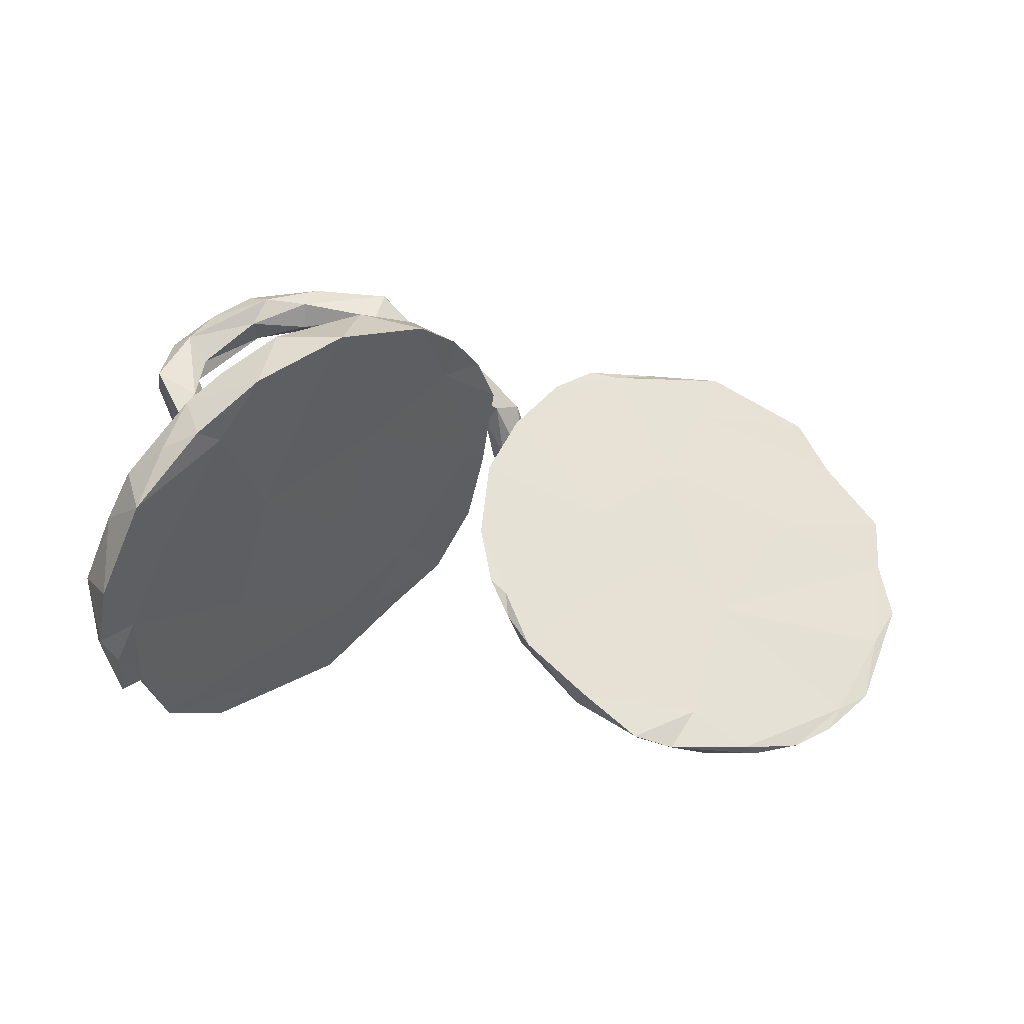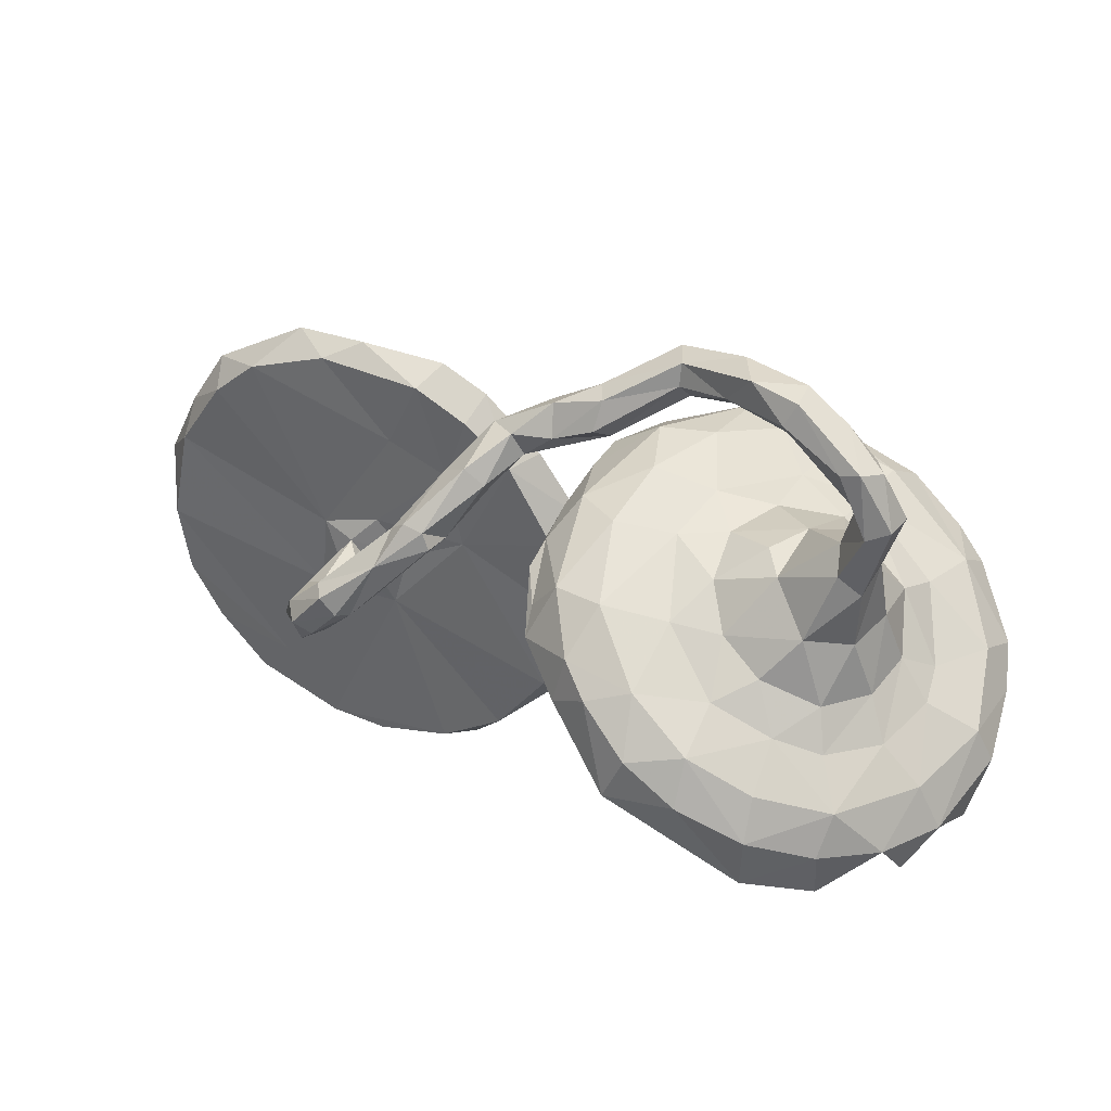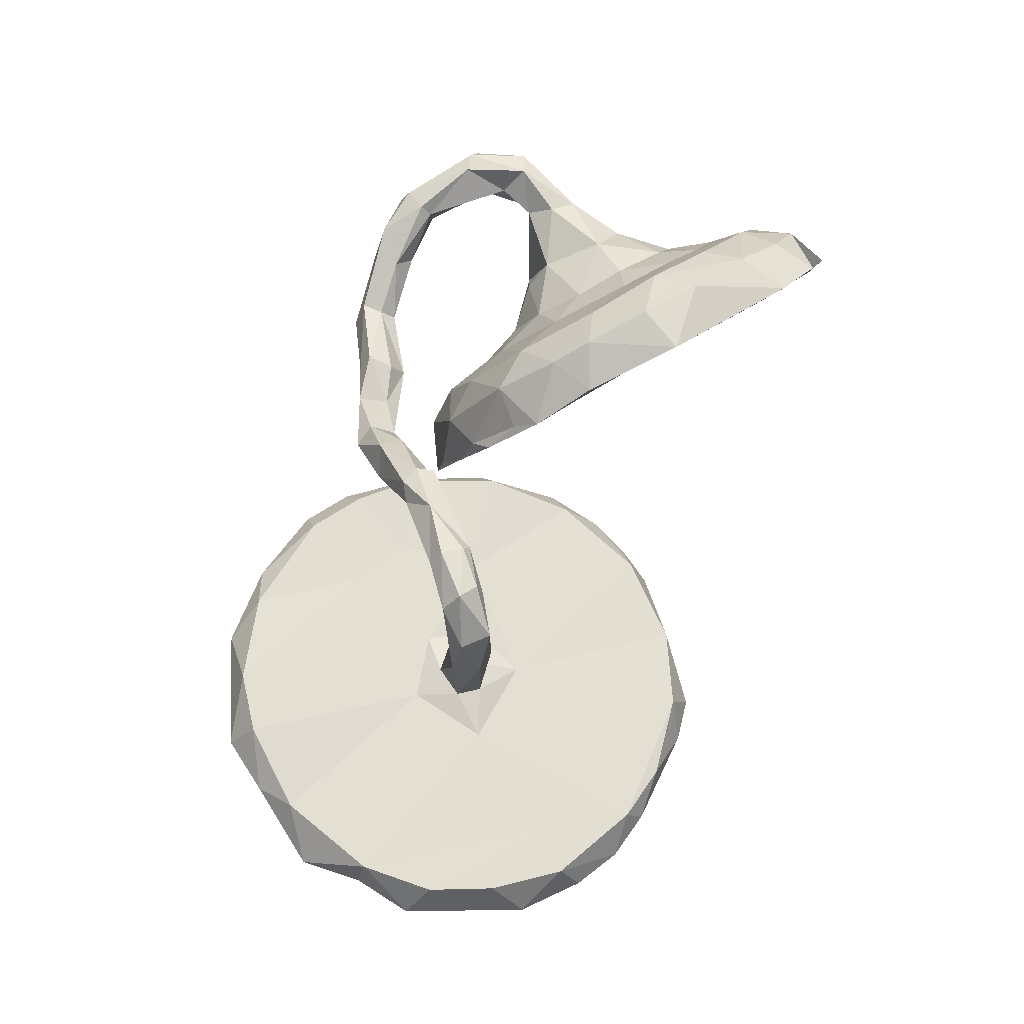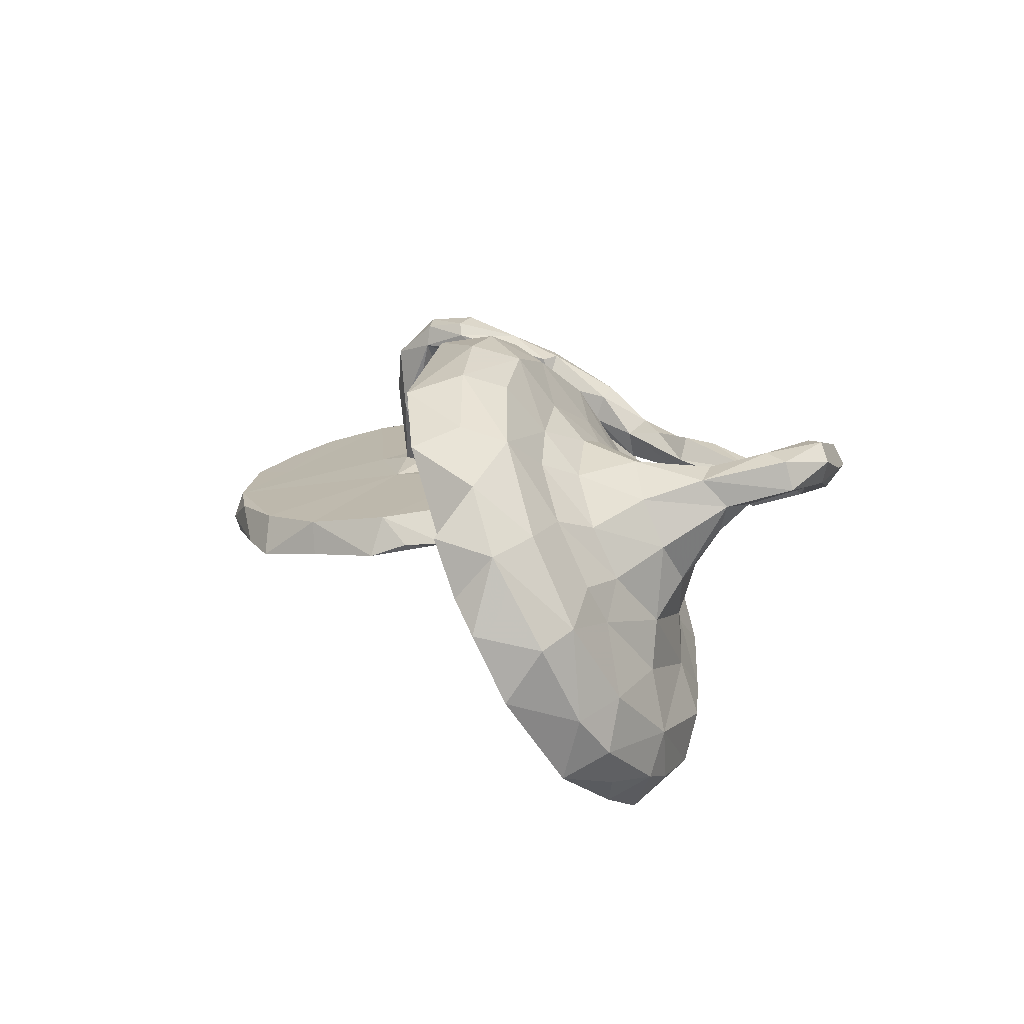
<metadata>
{"format":"obj","ext":"obj","renderer":"f3d","projection":"perspective","resolution":1024,"background":"white","views":[{"elev":-21.6,"azim":159.3,"up":"+Y"},{"elev":24.9,"azim":23.3,"up":"+Y"},{"elev":62.8,"azim":-67.3,"up":"+Z"},{"elev":13.8,"azim":69.8,"up":"+Z"}]}
</metadata>
<code>
v 0.4109 0.1283 -0.4455
v 0.5549 0.02368 -0.4355
v 0.5128 0.1428 -0.379
v 0.3498 0.2329 -0.3454
v 0.6057 0.06071 -0.3652
v 0.4345 0.06231 -0.3613
v 0.4903 0.1766 -0.3001
v 0.6438 -0.06502 -0.378
v 0.2395 0.2114 -0.3713
v 0.6579 0.007504 -0.3397
v 0.3021 0.2591 -0.2191
v 0.3044 0.1591 -0.3654
v 0.6922 -0.07936 -0.3253
v 0.5973 -0.05936 -0.3506
v 0.3598 0.1995 -0.1599
v 0.3958 0.2217 -0.2801
v 0.7239 -0.1828 -0.2931
v 0.6435 0.03941 -0.2664
v 0.1501 0.2345 -0.2963
v 0.07412 0.236 -0.2171
v 0.1052 0.2699 -0.1112
v 0.2269 0.2751 -0.2692
v 0.2069 0.2692 -0.1269
v 0.4662 0.1536 -0.2077
v 0.6038 0.03299 -0.1627
v 0.7361 -0.1041 -0.2532
v 0.7171 -0.07844 -0.1649
v 0.2744 0.07082 -0.1876
v 0.5785 0.05088 -0.08186
v 0.1936 0.4822 0.0276
v 0.01057 0.2192 -0.1311
v 0.3528 0.452 0.0627
v 0.1475 0.1925 -0.2366
v 0.7539 -0.1656 -0.1847
v 0.4539 0.152 -0.115
v 0.4673 -0.08508 -0.1617
v 0.3236 0.4956 0.07808
v 0.4255 0.4644 0.09263
v 0.5516 0.1117 -0.01874
v 0.4839 0.1694 -0.01544
v 0.2963 0.161 0.043
v 0.3509 0.1829 -0.04926
v 0.2114 0.4682 0.0776
v 0.2164 0.4214 0.01059
v 0.3579 0.4832 0.1522
v 0.2086 0.427 0.08018
v 0.4318 0.1851 0.02964
v 0.3055 0.4342 0.1215
v 0.059 0.3291 0.05999
v 0.4505 0.485 0.1389
v 0.3429 0.4167 0.0944
v 0.2205 0.404 0.05592
v 0.7633 -0.2359 -0.05232
v 0.2452 0.2021 -0.02643
v 0.5251 0.4319 0.1509
v 0.4248 0.407 0.1594
v 0.5706 0.3737 0.1378
v 0.05197 0.3698 0.04751
v 0.4467 0.4139 0.1126
v 0.4458 0.4652 0.1768
v 0.1362 0.2394 -0.00178
v -0.2628 0.3796 0.0161
v -0.1821 0.331 0.009344
v 0.5587 0.2357 0.1079
v -0.4135 0.4053 0.03527
v 0.5937 0.3708 0.1808
v 0.4225 0.4254 0.1802
v -0.3218 0.3751 0.0111
v -0.0005927 0.1991 -0.05582
v 0.5345 0.3263 0.1399
v 0.06687 0.41 0.07711
v -0.03147 0.3616 0.05401
v 0.7394 -0.1721 -0.02879
v 0.6267 0.2845 0.1436
v 0.5501 0.1835 0.06143
v -0.5537 0.4064 0.01089
v 0.08843 0.3215 0.08477
v 0.08307 0.3943 0.1129
v 0.65 -0.07403 -0.05249
v 0.0175 0.1433 -0.01435
v -0.08529 0.2256 -0.007689
v -0.5084 0.3081 -0.005645
v 0.5636 0.3729 0.2108
v -0.0109 0.3737 0.1041
v 0.2645 -0.04894 0.01299
v 0.5283 0.366 0.2075
v -0.2922 0.3459 0.06959
v -0.1999 0.2896 0.06304
v 0.6538 -0.2185 -0.1671
v -0.01686 0.1056 -0.03139
v 0.6041 -0.03755 0.008883
v 0.5432 0.2895 0.1556
v -0.1185 0.2125 0.05417
v 0.5188 0.2223 0.1427
v 0.581 0.05977 0.04947
v 0.5821 0.1809 0.1123
v -0.06124 0.274 0.1136
v 0.07131 0.3402 0.1259
v -0.741 0.3185 -0.01019
v -0.005279 0.3148 0.1235
v -0.4817 0.3752 0.06716
v 0.6547 -0.1124 0.01365
v 0.6159 0.2749 0.1931
v 0.7452 -0.2927 -0.1411
v 0.5741 0.2581 0.2017
v 0.2129 0.1589 0.08391
v -0.2489 0.03483 -0.04984
v -0.0459 0.06735 0.03169
v -0.1162 0.3285 0.1165
v -0.4136 0.1556 -0.03396
v 0.3808 0.1653 0.08858
v 0.5648 0.1398 0.1595
v -0.06852 0.2863 0.06516
v -0.07674 0.3168 0.1354
v -0.1666 0.1969 0.1457
v 0.008524 -0.04285 -0.05675
v -0.3606 0.2265 0.04655
v 0.4134 0.1384 0.1407
v -0.7191 0.2728 0.05016
v -0.02365 0.1479 0.02578
v -0.7932 0.2202 -0.02674
v -0.2512 0.172 0.0396
v -0.03492 -0.1743 -0.0804
v -0.1212 0.3073 0.08362
v 0.5257 0.1735 0.1732
v -0.008125 -0.148 -0.06997
v 0.2988 0.1094 0.1342
v 0.4564 -0.2083 0.05652
v 0.6711 -0.3066 -0.03328
v -0.6324 0.3357 0.06263
v -0.03351 -0.08673 0.0001907
v -0.1894 0.2435 0.1656
v 0.5776 -0.07133 0.09576
v 0.5504 0.03375 0.13
v -0.4085 0.04923 0.0175
v 0.7276 -0.3432 -0.02573
v -0.2313 0.02968 0.01698
v -0.3885 -0.04559 -0.06613
v -0.03713 0.07817 0.1489
v 0.1071 0.1786 0.1173
v -0.8048 0.2253 -0.004521
v -0.8907 0.09666 -0.05214
v -0.04132 -0.2191 -0.07449
v -0.6702 0.07302 -0.05273
v 0.6836 -0.3581 0.02646
v -0.3529 -0.02261 0.002226
v -0.07417 -0.2809 -0.09982
v -0.1054 0.2344 0.1852
v -0.8666 -0.02083 -0.006657
v -0.1586 -0.2064 -0.08819
v 0.6093 -0.1494 0.1212
v -0.522 0.02496 0.01095
v 0.03056 0.194 0.06913
v -0.138 0.2649 0.1976
v -0.1791 -0.37 -0.114
v -0.1103 0.2198 0.1386
v -0.8788 -0.00994 -0.06885
v 0.5102 -0.0716 0.1737
v 0.7115 -0.3026 0.09876
v -0.02183 0.1191 0.111
v 0.3383 0.03778 0.1914
v 0.0495 0.09169 0.233
v -0.1697 0.1355 0.2104
v -0.4612 0.001118 0.02442
v -0.1927 -0.369 -0.04961
v 0.6766 -0.2197 0.1171
v 0.4751 0.05081 0.1819
v -0.8186 0.1512 0.01936
v -0.544 -0.1135 -0.01018
v -0.4633 -0.08245 0.00962
v 0.2491 0.05395 0.2102
v -0.4963 -0.151 -0.08341
v -0.8944 -0.1144 -0.08631
v -0.3907 -0.1289 -0.01132
v 0.5271 -0.1465 0.2018
v -0.08725 -0.2518 -0.02515
v -0.4102 -0.3849 -0.1195
v 0.09358 -0.0143 0.1436
v -0.8383 -0.1878 -0.101
v -0.2783 -0.4497 -0.1317
v 0.4112 -0.02131 0.2116
v -0.6548 -0.3039 -0.04737
v -0.5102 -0.4507 -0.1342
v -0.4134 -0.06721 0.01042
v 0.6563 -0.384 0.1238
v -0.003363 -0.009288 0.2453
v -0.7333 -0.3472 -0.1205
v 0.2024 -0.1346 0.2273
v -0.8548 -0.1474 -0.02682
v -0.4477 -0.02141 0.1649
v -0.3593 -0.4621 -0.1229
v 0.4486 -0.1109 0.2423
v -0.005892 0.03652 0.2089
v -0.8002 -0.3114 -0.1138
v -0.6272 -0.4336 -0.1264
v -0.4918 -0.04826 0.01686
v -0.5431 -0.4539 -0.1115
v -0.8027 -0.2521 -0.04305
v -0.3161 -0.4305 -0.05985
v -0.7083 -0.39 -0.1231
v 0.1361 0.08217 0.2485
v 0.6236 -0.3648 0.1108
v 0.5663 -0.2237 0.2547
v -0.564 -0.4309 -0.06601
v -0.2143 0.1341 0.1966
v -0.7187 -0.3558 -0.05846
v -0.2561 0.1536 0.2452
v -0.2385 0.1563 0.2115
v -0.189 0.1615 0.2626
v -0.179 0.1295 0.259
v -0.4607 -0.4511 -0.07006
v -0.4157 -0.03014 0.08339
v 0.4527 -0.316 0.2222
v -0.2251 0.1727 0.2631
v -0.2783 0.05042 0.2228
v -0.4143 -0.06737 0.1719
v 0.3452 -0.0527 0.2661
v -0.2834 0.02654 0.2643
v -0.3384 0.05117 0.2365
v -0.4911 -0.04058 0.1393
v -0.2681 0.09675 0.2968
v -0.4831 -0.09341 0.1639
v -0.3778 -0.01427 0.2504
v -0.3834 -0.05853 0.2686
v -0.3997 0.02451 0.2601
v -0.4333 -0.09458 0.1357
v -0.4474 -0.006789 0.2853
v 0.6402 -0.3111 0.2009
v -0.4188 -0.029 0.2153
v 0.1355 -0.1093 0.2672
v 0.07359 -0.08647 0.3062
v -0.3186 -0.004984 0.2964
v 0.1001 -0.0003697 0.3125
v 0.2272 -0.03082 0.325
v -0.4848 -0.05884 0.2361
v -0.3787 0.04774 0.2985
v -0.3363 -0.0004458 0.319
v -0.4477 -0.09943 0.2481
v 0.3601 -0.2955 0.2996
v -0.3614 0.03245 0.3269
v 0.3256 -0.2014 0.38
v 0.5411 -0.3844 0.2525
v 0.4442 -0.1803 0.3236
v 0.3345 -0.116 0.3536
v 0.1472 -0.05261 0.3468
v 0.5467 -0.3003 0.282
v -0.4249 -0.03103 0.317
v 0.234 -0.1336 0.3809
v -0.3913 -0.0507 0.3079
v 0.4399 -0.2592 0.35
v 0.1906 -0.2144 0.3662
v 0.4258 -0.3547 0.3227
f 204 169 182
f 194 200 206
f 200 195 206
f 192 217 244
f 203 192 243
f 186 230 231
f 202 185 228
f 207 208 219
f 214 207 221
f 215 163 218
f 205 163 215
f 208 205 219
f 218 163 210
f 218 210 232
f 232 210 221
f 207 219 236
f 219 205 215
f 184 212 216
f 212 190 216
f 184 216 226
f 216 190 229
f 190 220 227
f 220 196 222
f 199 204 211
f 182 189 198
f 182 198 206
f 204 182 206
f 204 197 211
f 191 199 211
f 206 195 204
f 195 197 204
f 234 233 245
f 244 234 248
f 234 245 248
f 244 217 234
f 192 244 243
f 250 244 241
f 244 250 243
f 250 203 243
f 246 203 250
f 245 233 231
f 230 251 231
f 245 231 251
f 230 188 251
f 188 239 251
f 175 158 192
f 158 181 192
f 181 217 192
f 167 181 158
f 181 161 217
f 161 171 217
f 157 179 173
f 179 157 172
f 155 180 177
f 157 144 172
f 142 144 157
f 165 155 147
f 150 147 155
f 177 138 155
f 150 155 138
f 138 177 172
f 176 165 147
f 141 142 168
f 141 121 142
f 77 98 100
f 97 77 100
f 84 114 100
f 84 109 114
f 95 96 134
f 134 96 112
f 94 118 125
f 112 105 125
f 112 103 105
f 105 94 125
f 105 92 94
f 103 66 83
f 103 83 105
f 83 86 105
f 81 90 107
f 110 68 107
f 82 68 110
f 99 76 82
f 76 99 130
f 68 81 107
f 65 76 101
f 76 68 82
f 65 68 76
f 89 104 129
f 72 124 109
f 78 100 98
f 94 47 118
f 96 74 112
f 74 103 112
f 92 105 86
f 236 219 225
f 225 219 223
f 219 215 223
f 220 222 235
f 224 216 229
f 213 242 239
f 213 202 242
f 228 246 242
f 242 202 228
f 221 207 236
f 221 236 240
f 237 221 240
f 240 236 227
f 223 215 218
f 232 221 237
f 224 218 232
f 229 190 227
f 229 227 225
f 223 229 225
f 229 223 224
f 236 225 227
f 223 218 224
f 224 232 249
f 227 220 235
f 222 226 238
f 226 224 238
f 235 222 238
f 238 224 249
f 226 216 224
f 241 244 248
f 248 245 251
f 241 248 251
f 251 239 252
f 252 250 241
f 251 252 241
f 239 242 252
f 242 246 252
f 246 250 252
f 235 238 247
f 227 235 247
f 232 237 249
f 240 227 247
f 238 249 247
f 237 240 247
f 237 247 249
f 28 36 85
f 28 85 80
f 69 120 153
f 81 93 90
f 69 31 120
f 31 80 120
f 81 63 93
f 93 63 88
f 68 63 81
f 62 87 88
f 63 62 88
f 65 62 68
f 87 65 101
f 62 65 87
f 61 140 106
f 54 61 106
f 61 153 140
f 61 21 153
f 69 153 21
f 72 113 124
f 102 79 91
f 73 79 102
f 79 29 91
f 29 95 91
f 47 41 111
f 54 106 41
f 49 77 97
f 113 49 97
f 84 72 109
f 113 58 49
f 72 58 113
f 71 72 84
f 58 72 71
f 54 23 61
f 23 21 61
f 25 29 79
f 35 47 40
f 42 41 47
f 54 41 42
f 15 54 42
f 47 35 42
f 39 40 75
f 39 35 40
f 40 47 75
f 77 44 52
f 49 44 77
f 44 49 58
f 30 44 58
f 44 51 52
f 44 32 51
f 46 52 48
f 43 46 48
f 43 78 46
f 71 78 43
f 30 71 43
f 30 58 71
f 51 32 59
f 32 38 59
f 52 51 48
f 51 59 56
f 32 37 38
f 45 37 43
f 37 30 43
f 59 57 70
f 38 57 59
f 50 45 60
f 55 50 60
f 55 38 50
f 57 38 55
f 50 37 45
f 38 37 50
f 17 26 34
f 36 14 89
f 6 36 28
f 21 20 31
f 35 39 29
f 8 10 13
f 139 178 186
f 196 152 169
f 196 169 170
f 217 171 234
f 148 154 209
f 106 201 171
f 201 140 162
f 171 201 234
f 151 175 203
f 166 151 203
f 228 159 166
f 166 203 228
f 214 132 207
f 115 163 205
f 132 115 208
f 209 154 214
f 132 208 207
f 163 148 209
f 160 139 193
f 162 160 193
f 139 186 193
f 186 178 230
f 178 85 188
f 178 188 230
f 85 128 188
f 202 145 185
f 208 115 205
f 212 164 190
f 190 164 220
f 164 196 220
f 170 184 226
f 196 170 222
f 170 226 222
f 174 184 170
f 176 174 165
f 169 168 149
f 174 170 169
f 165 174 199
f 12 6 33
f 9 12 33
f 22 9 19
f 19 9 33
f 10 5 18
f 18 7 24
f 18 3 7
f 5 3 18
f 7 16 24
f 4 11 16
f 11 4 22
f 14 2 8
f 2 5 10
f 8 2 10
f 6 2 14
f 2 3 5
f 1 2 6
f 2 1 3
f 1 6 12
f 3 1 4
f 9 1 12
f 4 1 9
f 9 22 4
f 7 4 16
f 3 4 7
f 129 145 202
f 129 202 128
f 139 80 178
f 120 80 139
f 160 120 139
f 115 156 163
f 156 148 163
f 159 73 166
f 73 102 166
f 102 151 166
f 106 140 201
f 162 153 160
f 140 153 162
f 156 97 148
f 97 114 148
f 154 132 214
f 148 114 154
f 154 109 132
f 151 133 175
f 133 158 175
f 134 167 158
f 133 134 158
f 167 161 181
f 161 127 171
f 118 127 161
f 127 106 171
f 112 125 167
f 118 161 167
f 167 125 118
f 121 144 142
f 110 138 172
f 144 110 172
f 121 82 144
f 123 126 143
f 124 115 132
f 113 97 156
f 134 112 167
f 20 33 31
f 26 27 34
f 27 18 25
f 137 122 135
f 117 130 152
f 107 150 138
f 129 136 145
f 136 159 145
f 145 159 185
f 117 152 135
f 122 117 135
f 119 141 168
f 130 119 152
f 119 168 152
f 135 152 164
f 146 135 164
f 137 135 146
f 146 164 184
f 176 137 174
f 131 137 176
f 143 126 176
f 126 131 176
f 147 143 176
f 169 152 168
f 164 152 196
f 184 164 212
f 174 146 184
f 137 146 174
f 150 123 147
f 123 143 147
f 25 24 29
f 24 35 29
f 35 24 15
f 35 15 42
f 15 23 54
f 32 30 37
f 30 32 44
f 89 14 17
f 17 13 26
f 8 17 14
f 8 13 17
f 6 14 36
f 33 6 28
f 19 33 20
f 26 18 27
f 26 10 18
f 13 10 26
f 18 24 25
f 24 16 15
f 15 16 11
f 15 11 23
f 22 21 23
f 11 22 23
f 22 20 21
f 22 19 20
f 95 39 96
f 39 75 96
f 95 29 39
f 118 47 111
f 77 46 98
f 46 78 98
f 52 46 77
f 78 84 100
f 78 71 84
f 75 64 96
f 75 47 64
f 64 47 94
f 64 74 96
f 92 64 94
f 70 64 92
f 59 70 56
f 48 56 67
f 45 48 67
f 74 66 103
f 55 83 66
f 57 66 74
f 64 57 74
f 57 55 66
f 70 57 64
f 56 70 92
f 86 56 92
f 55 60 83
f 67 56 86
f 60 67 86
f 86 83 60
f 60 45 67
f 89 17 104
f 104 17 34
f 33 28 80
f 31 69 21
f 34 53 104
f 34 73 53
f 34 27 73
f 27 79 73
f 27 25 79
f 51 56 48
f 45 43 48
f 31 33 80
f 177 180 191
f 163 209 210
f 183 177 191
f 173 179 194
f 179 187 194
f 173 194 198
f 157 149 142
f 194 187 200
f 198 194 206
f 200 187 195
f 195 183 197
f 183 191 197
f 197 191 211
f 201 162 233
f 201 233 234
f 175 192 203
f 228 203 246
f 221 209 214
f 210 209 221
f 162 193 186
f 162 186 233
f 188 213 239
f 188 128 213
f 128 202 213
f 185 159 228
f 179 172 187
f 173 198 189
f 180 165 199
f 191 180 199
f 199 174 204
f 172 183 187
f 149 173 189
f 149 157 173
f 180 155 165
f 174 169 204
f 169 149 182
f 149 189 182
f 142 149 168
f 172 177 183
f 110 107 138
f 82 110 144
f 121 99 82
f 119 99 141
f 126 116 131
f 123 116 126
f 107 116 123
f 150 107 123
f 130 99 119
f 131 108 137
f 116 108 131
f 107 90 116
f 90 108 116
f 101 130 117
f 101 76 130
f 108 93 137
f 93 122 137
f 87 117 122
f 93 108 90
f 118 111 127
f 97 100 114
f 127 41 106
f 111 41 127
f 95 134 133
f 91 95 133
f 91 133 151
f 102 91 151
f 113 115 124
f 109 124 132
f 114 109 154
f 159 53 73
f 87 101 117
f 122 88 87
f 93 88 122
f 115 113 156
f 233 186 231
f 153 120 160
f 178 80 85
f 85 36 128
f 36 89 128
f 89 129 128
f 104 53 136
f 104 136 129
f 53 159 136
f 68 62 63
f 141 99 121
f 187 183 195

</code>
